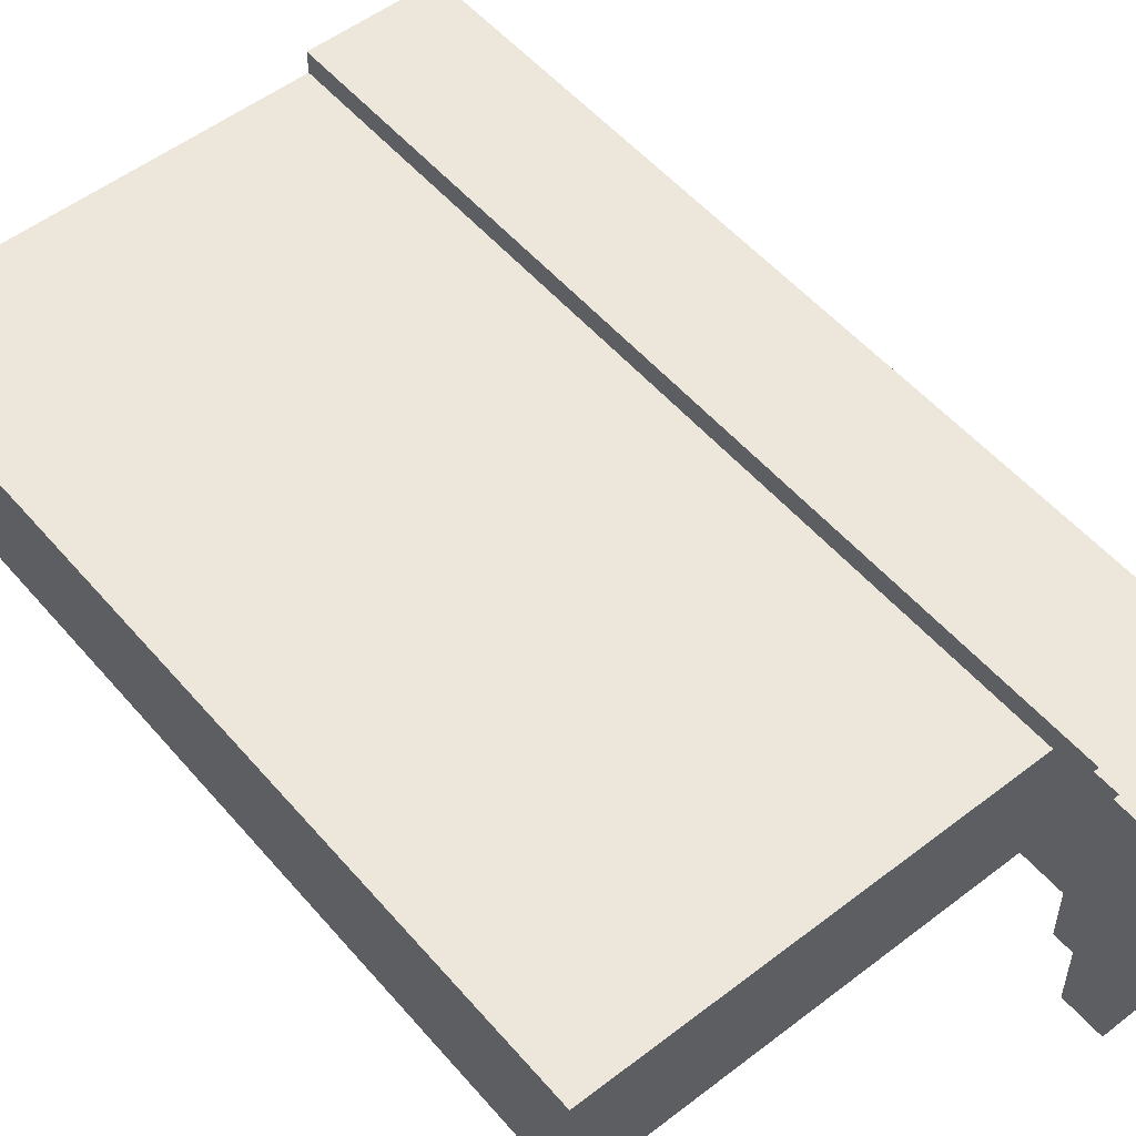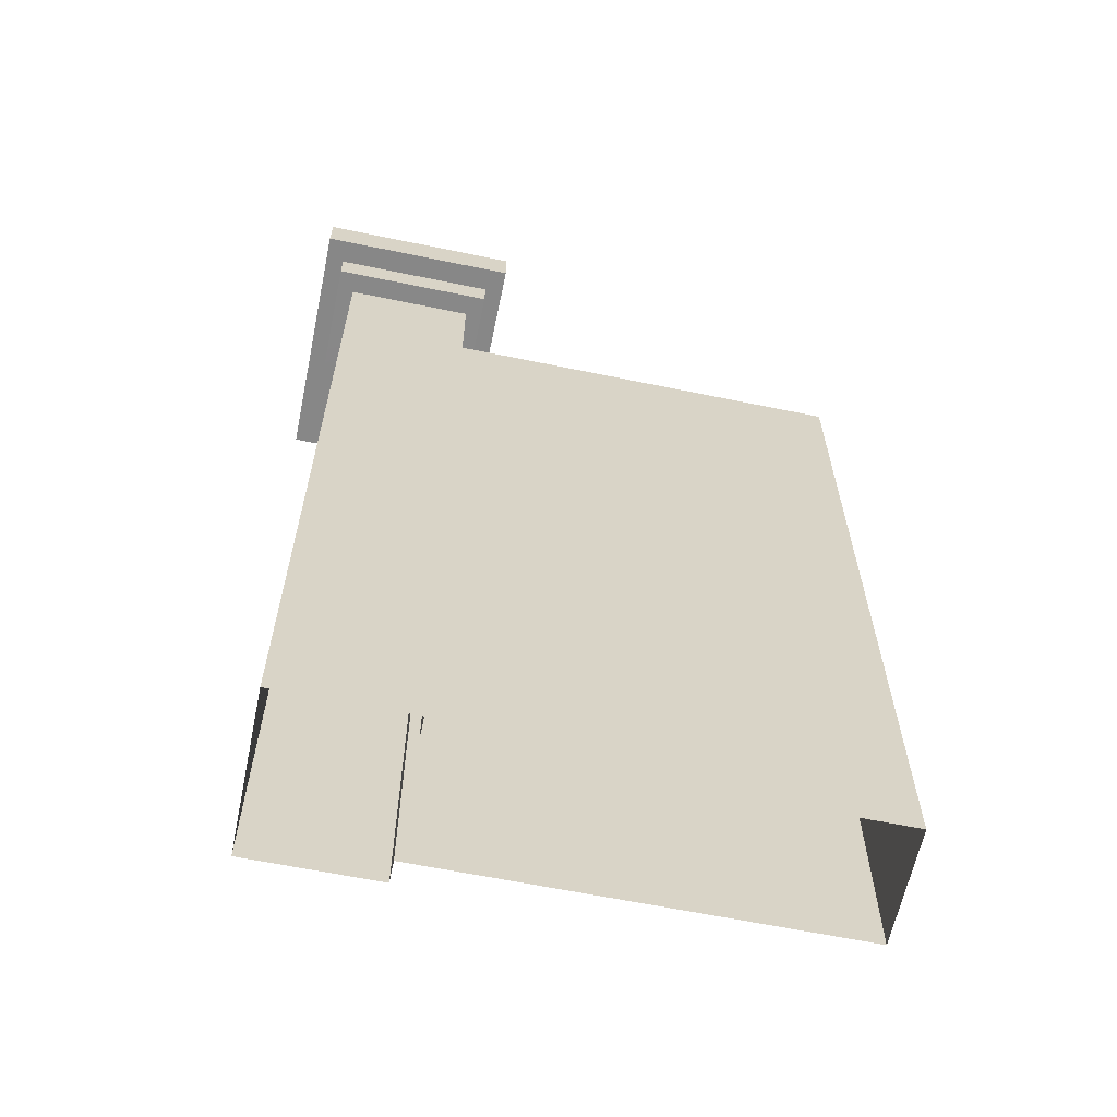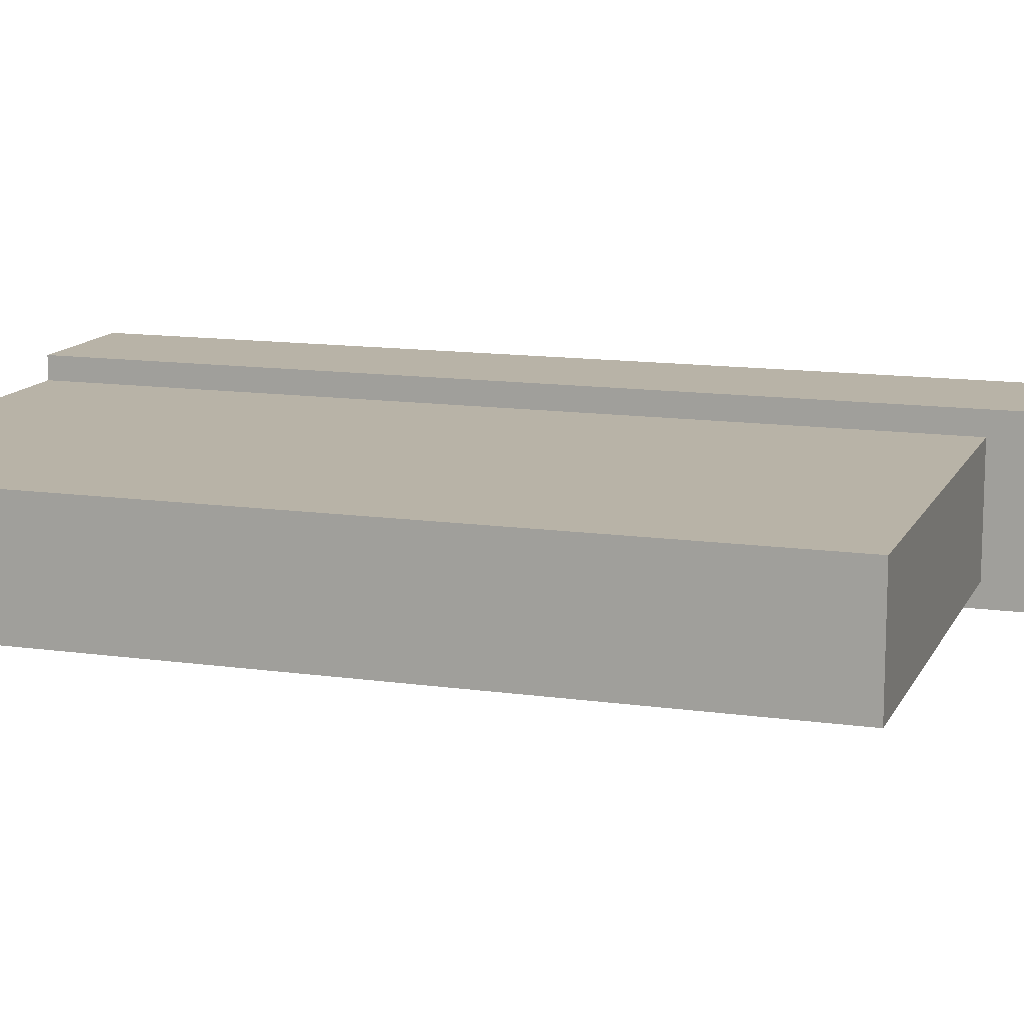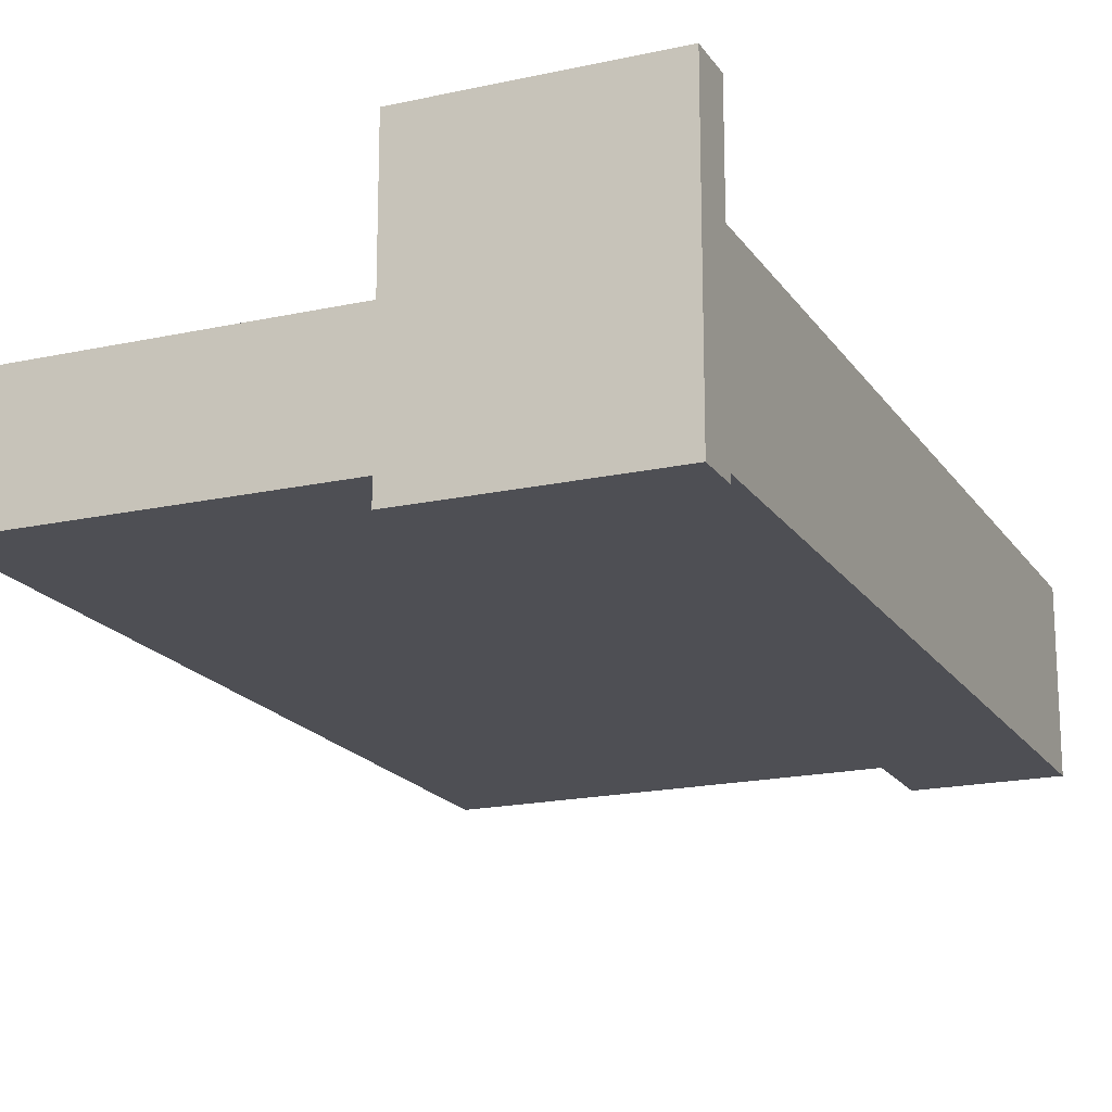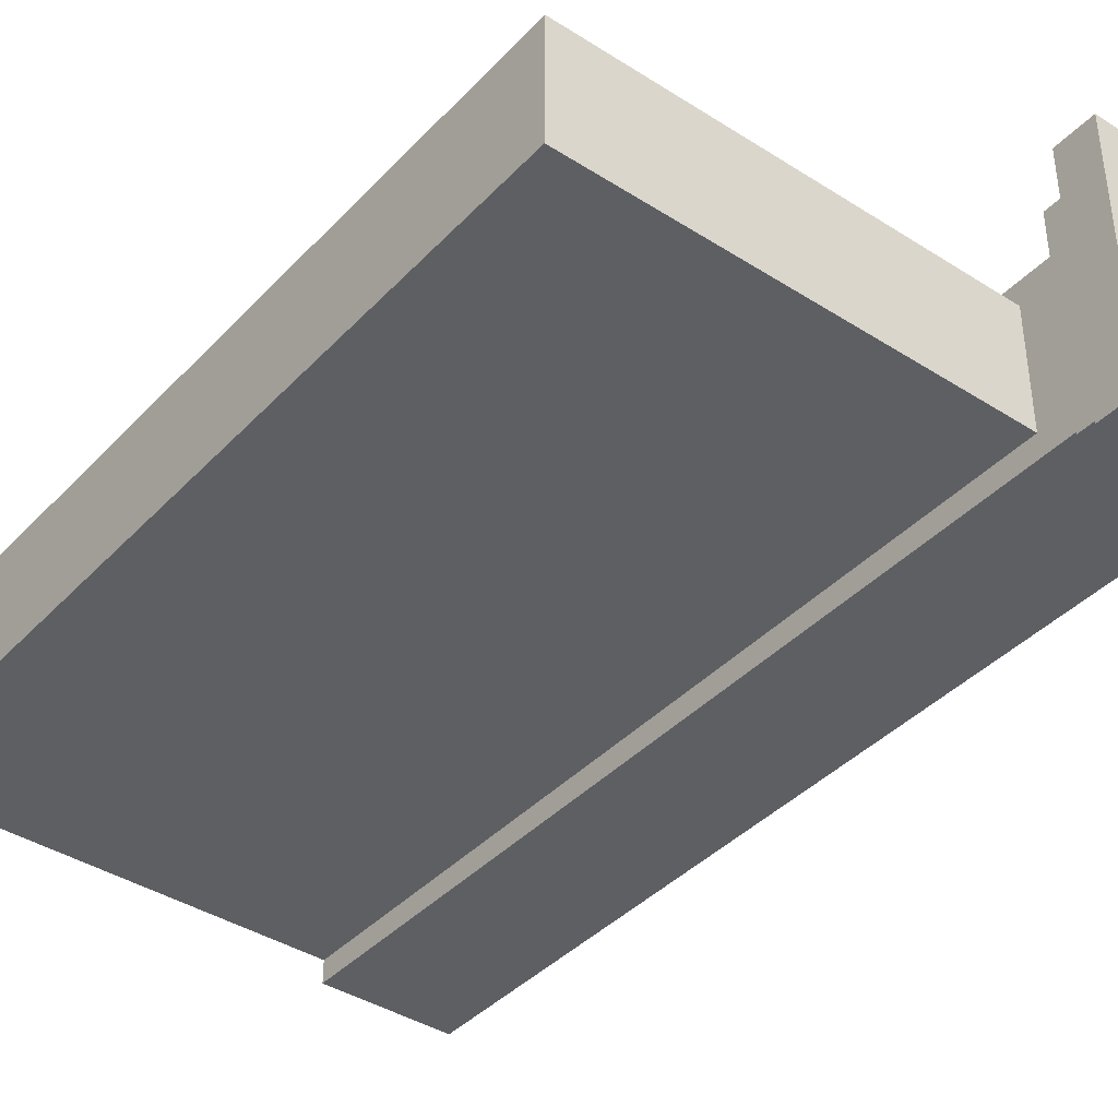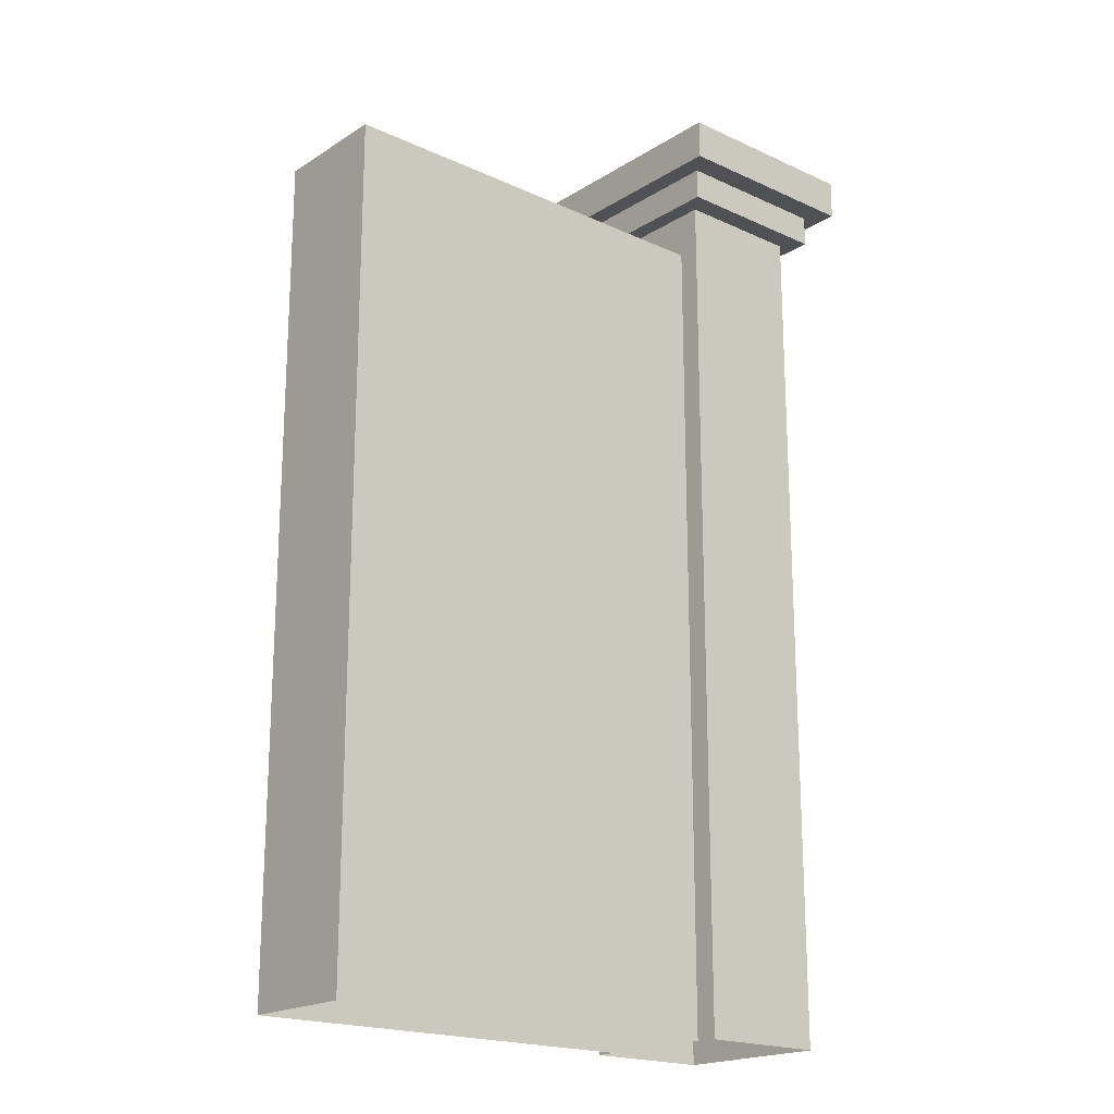
<metadata>
{"format":"obj","ext":"obj","renderer":"f3d","projection":"perspective","resolution":1024,"background":"white","views":[{"elev":53.1,"azim":140.5,"up":"+Z"},{"elev":-62.6,"azim":-11.8,"up":"+Y"},{"elev":12.8,"azim":108.2,"up":"+Z"},{"elev":-18.3,"azim":-156.8,"up":"+Z"},{"elev":-39.9,"azim":141.7,"up":"+Z"},{"elev":-19.5,"azim":139.4,"up":"+Y"}]}
</metadata>
<code>
v  -3.104 -5 3.453
v  19.96 30.02 3.453
v  -3.104 30.02 3.453
v  19.96 -5 3.453
v  -3.104 30.02 -3.453
v  19.96 -5 -3.453
v  -3.104 -5 -3.453
v  19.96 30.02 -3.453
v  2.4 31.97 3.453
v  2.4 31.97 -3.453
v  3.134 31.97 4.374
v  3.134 31.97 -4.374
v  -3.104 31.97 -3.453
v  -3.838 31.97 -4.374
v  -3.104 31.97 3.453
v  -3.838 31.97 4.374
v  3.134 33.3 4.374
v  3.134 33.3 -4.374
v  -3.838 33.3 -4.374
v  -3.838 33.3 4.374
v  3.948 33.3 5.395
v  3.948 33.3 -5.395
v  -4.652 33.3 -5.395
v  -4.652 33.3 5.395
v  3.948 34.99 5.395
v  3.948 34.99 -5.395
v  -4.652 34.99 -5.395
v  -4.652 34.99 5.395
v  2.4 30.02 2.5
v  2.4 -0.008319 2.5
v  10.35 30.02 2.5
v  10.35 -0.006883 2.5
v  20 30.02 2.5
v  20 -0.00416 2.5
v  2.4 30.02 -2.5
v  10.35 30.02 -2.5
v  20 30.02 -2.5
v  2.4 -0.008319 -2.5
v  10.35 -0.006883 -2.5
v  20 -0.00416 -2.5
v  20 -5 2.5
v  10.35 -5 2.5
v  2.4 -5 2.5
v  2.4 -5 -2.5
v  10.35 -5 -2.5
v  20 -5 -2.5
v  2.4 30.02 3.453
v  2.4 -0.008317 3.453
v  2.4 30.02 -3.453
v  2.4 -0.008319 -3.453
v  2.4 -5 3.453
v  -3.104 -0.008319 3.453
v  2.4 -5 -3.453
v  -3.104 -0.008319 -3.453
g colision
f 1 2 3
f 1 4 2
f 5 6 7
f 5 8 6
f 4 8 2
f 4 6 8
f 7 3 5
f 7 1 3
g _
f 9 10 11
f 11 10 12
f 10 13 12
f 12 13 14
f 13 15 14
f 14 15 16
f 15 9 16
f 16 9 11
f 11 12 17
f 17 12 18
f 12 14 18
f 18 14 19
f 14 16 19
f 19 16 20
f 16 11 20
f 20 11 17
f 17 18 21
f 21 18 22
f 18 19 22
f 22 19 23
f 19 20 23
f 23 20 24
f 20 17 24
f 24 17 21
f 21 22 25
f 25 22 26
f 22 23 26
f 26 23 27
f 23 24 27
f 27 24 28
f 24 21 28
f 28 21 25
f 29 30 31
f 31 30 32
f 31 32 33
f 33 32 34
f 35 29 36
f 36 29 31
f 36 31 37
f 37 31 33
f 38 35 39
f 39 35 36
f 39 36 40
f 40 36 37
f 41 34 42
f 42 34 32
f 42 32 43
f 43 32 30
f 44 38 45
f 45 38 39
f 45 39 46
f 46 39 40
f 37 33 40
f 40 33 34
f 40 34 46
f 46 34 41
f 47 29 9
f 29 35 9
f 9 35 10
f 48 29 47
f 30 29 48
f 35 49 10
f 35 38 49
f 49 38 50
f 30 48 43
f 43 48 51
f 48 52 51
f 51 52 1
f 50 38 53
f 53 38 44
f 52 48 3
f 3 48 47
f 3 47 15
f 15 47 9
f 13 10 5
f 5 10 49
f 5 49 54
f 54 49 50
f 54 50 7
f 7 50 53
f 7 1 54
f 54 1 52
f 54 52 5
f 5 52 3
f 5 3 13
f 13 3 15
f 25 26 28
f 28 26 27

</code>
